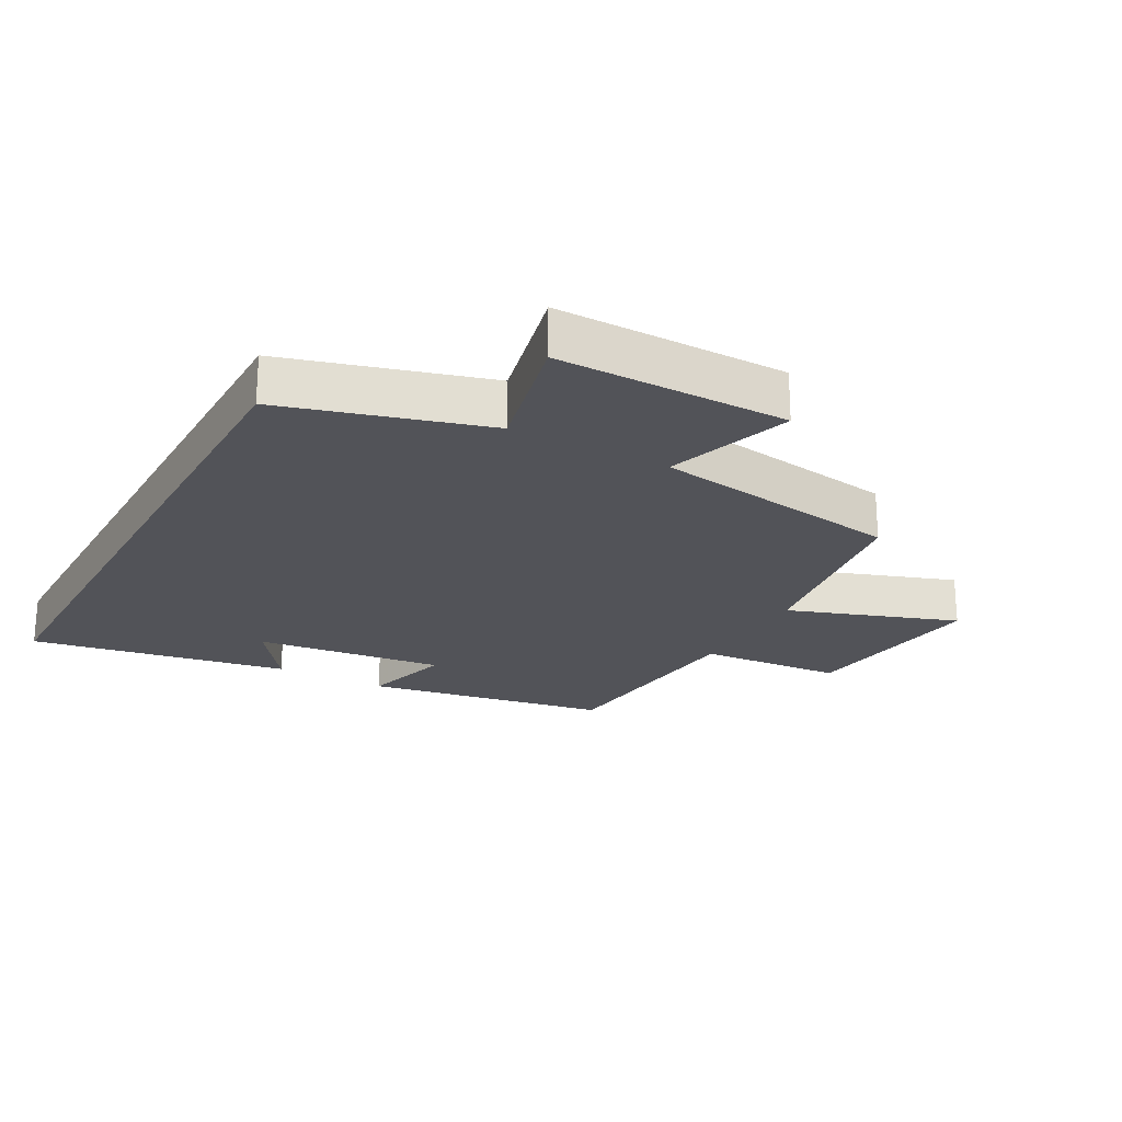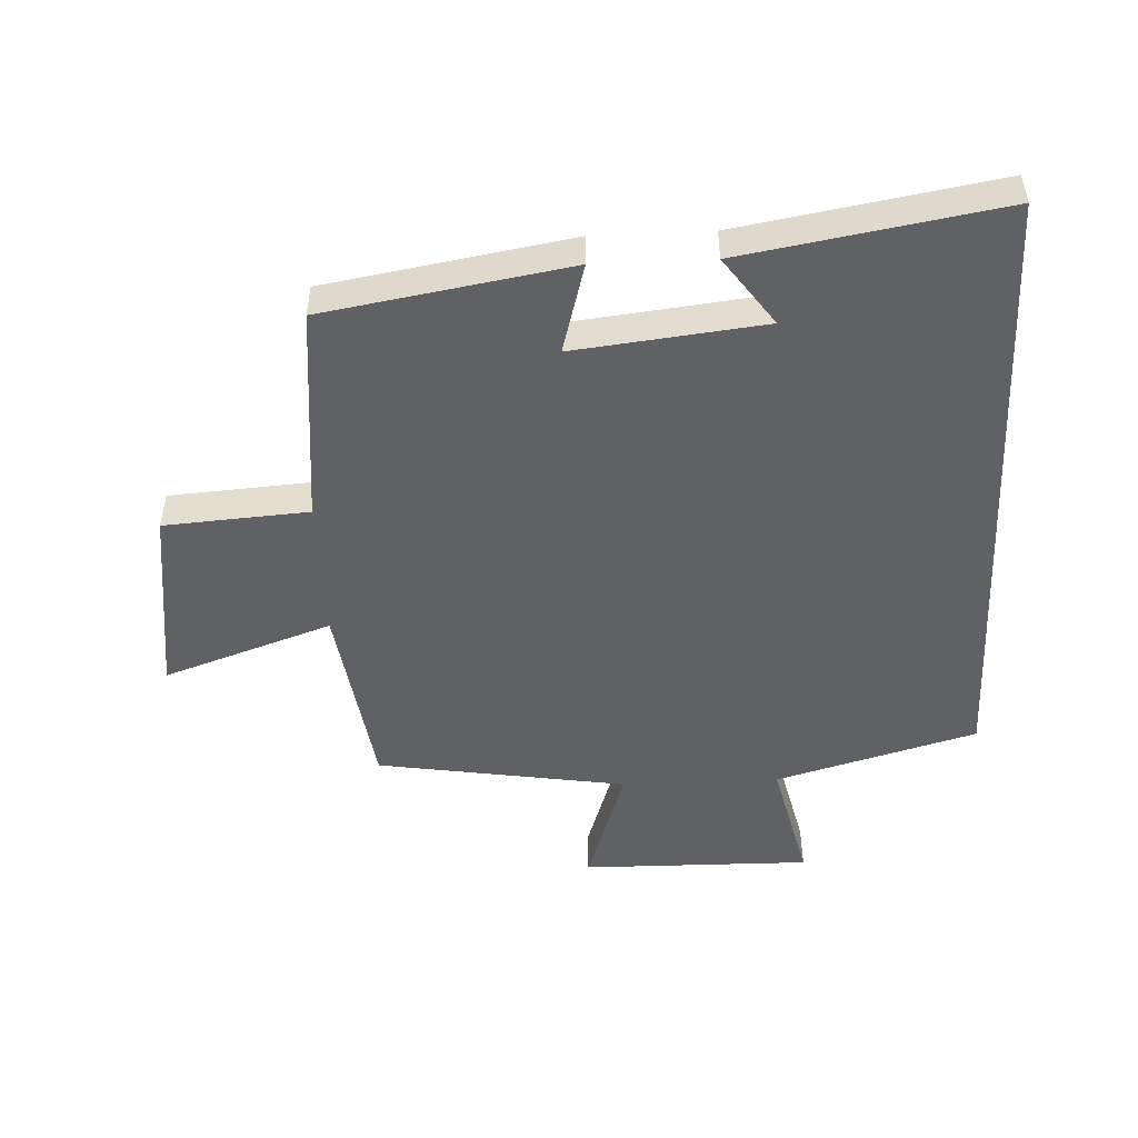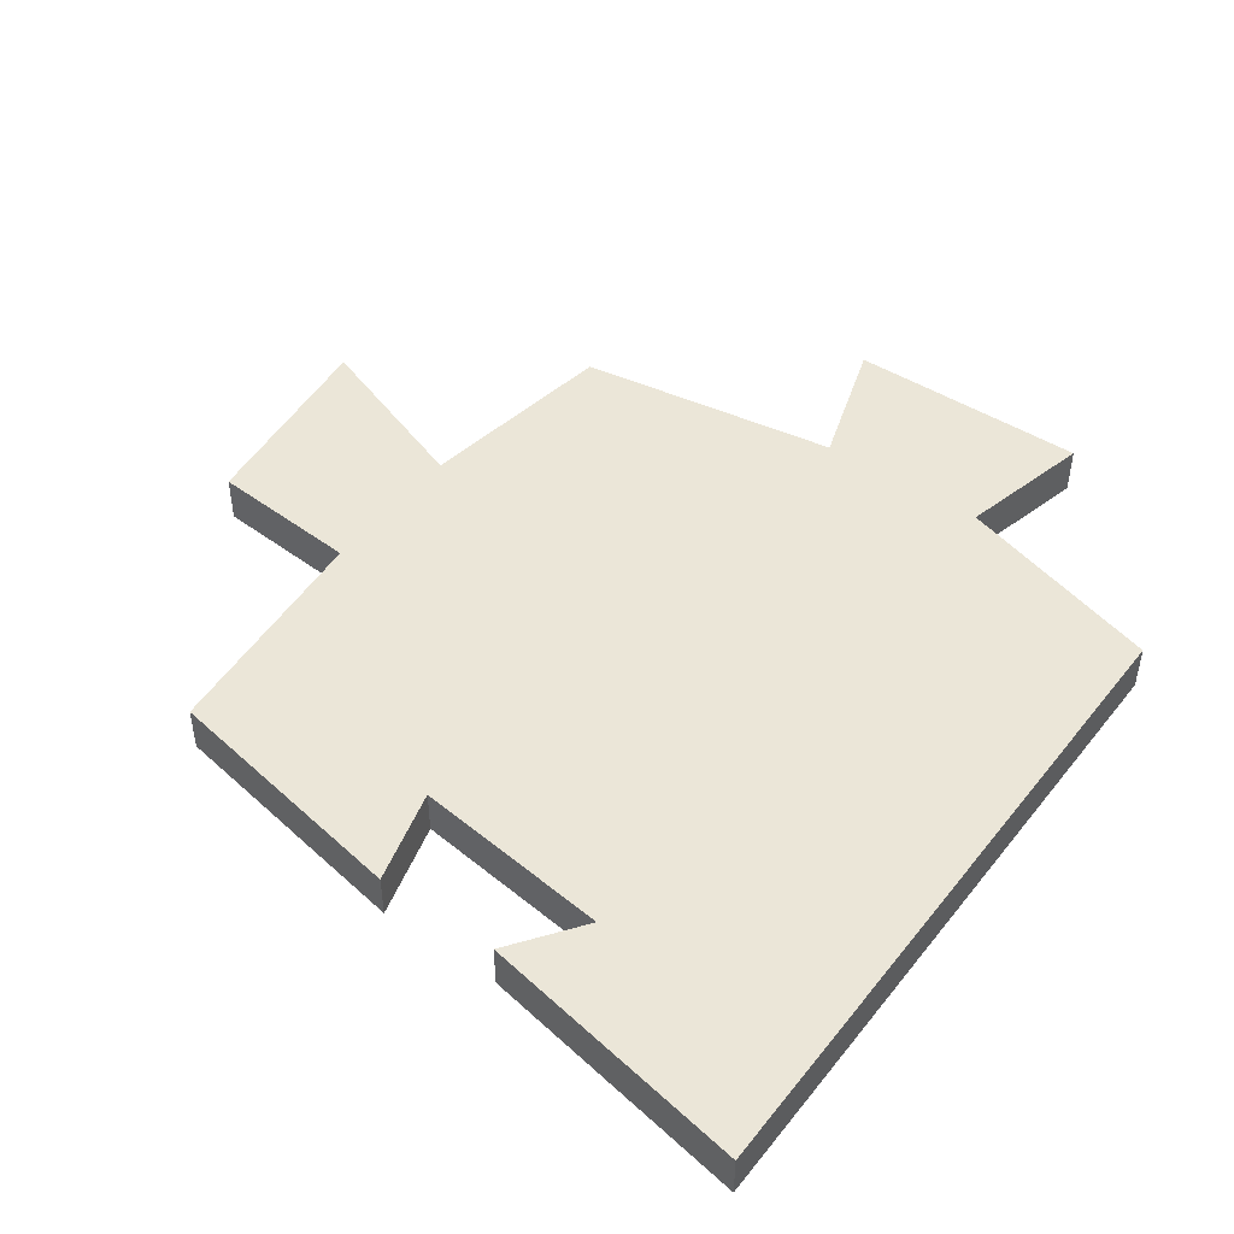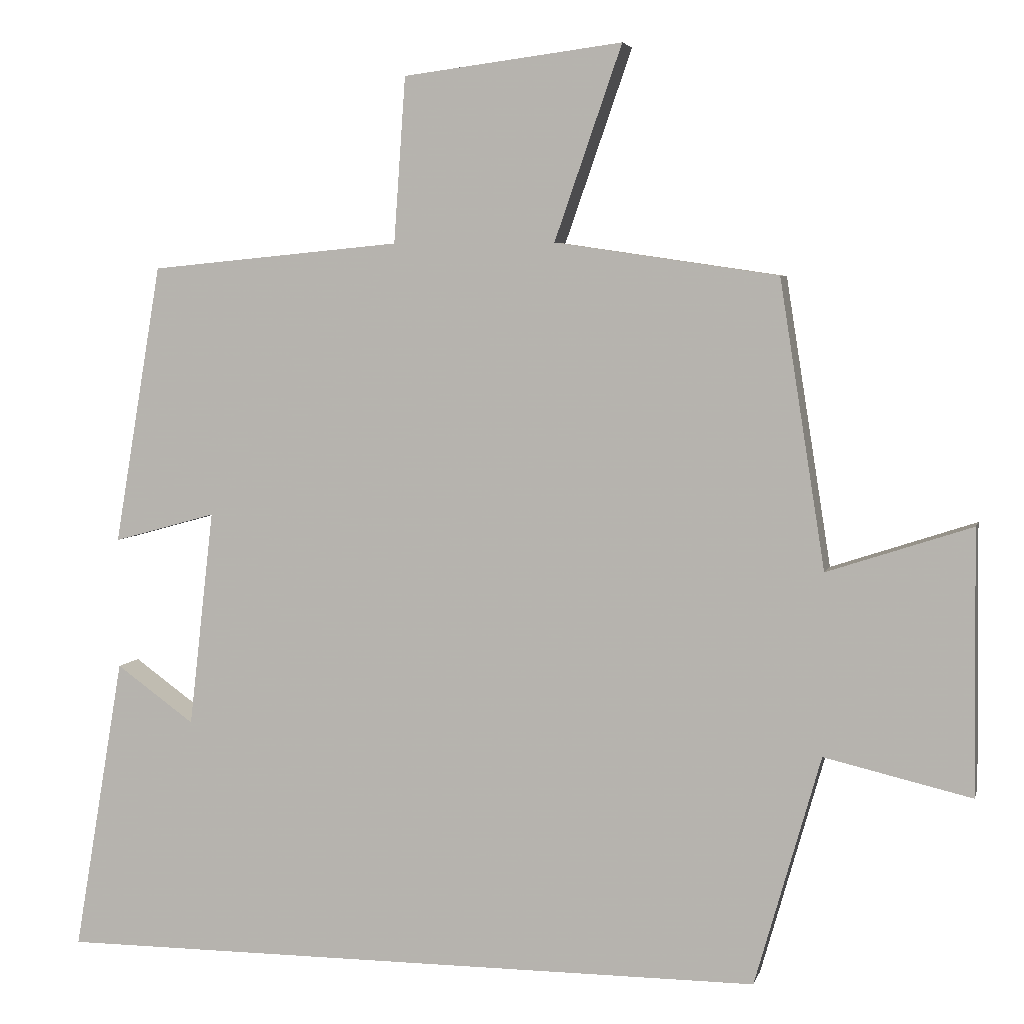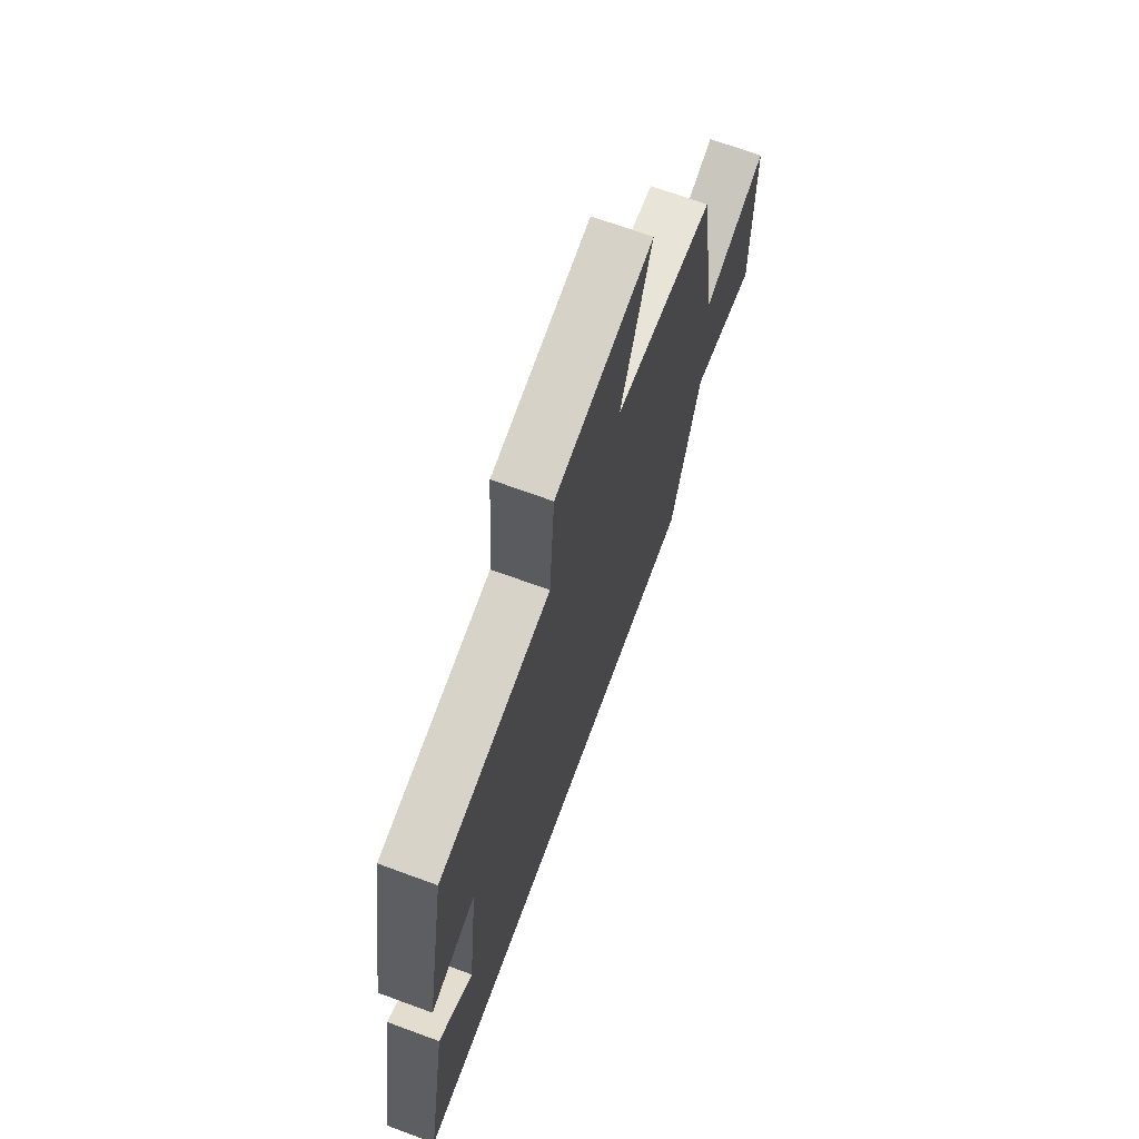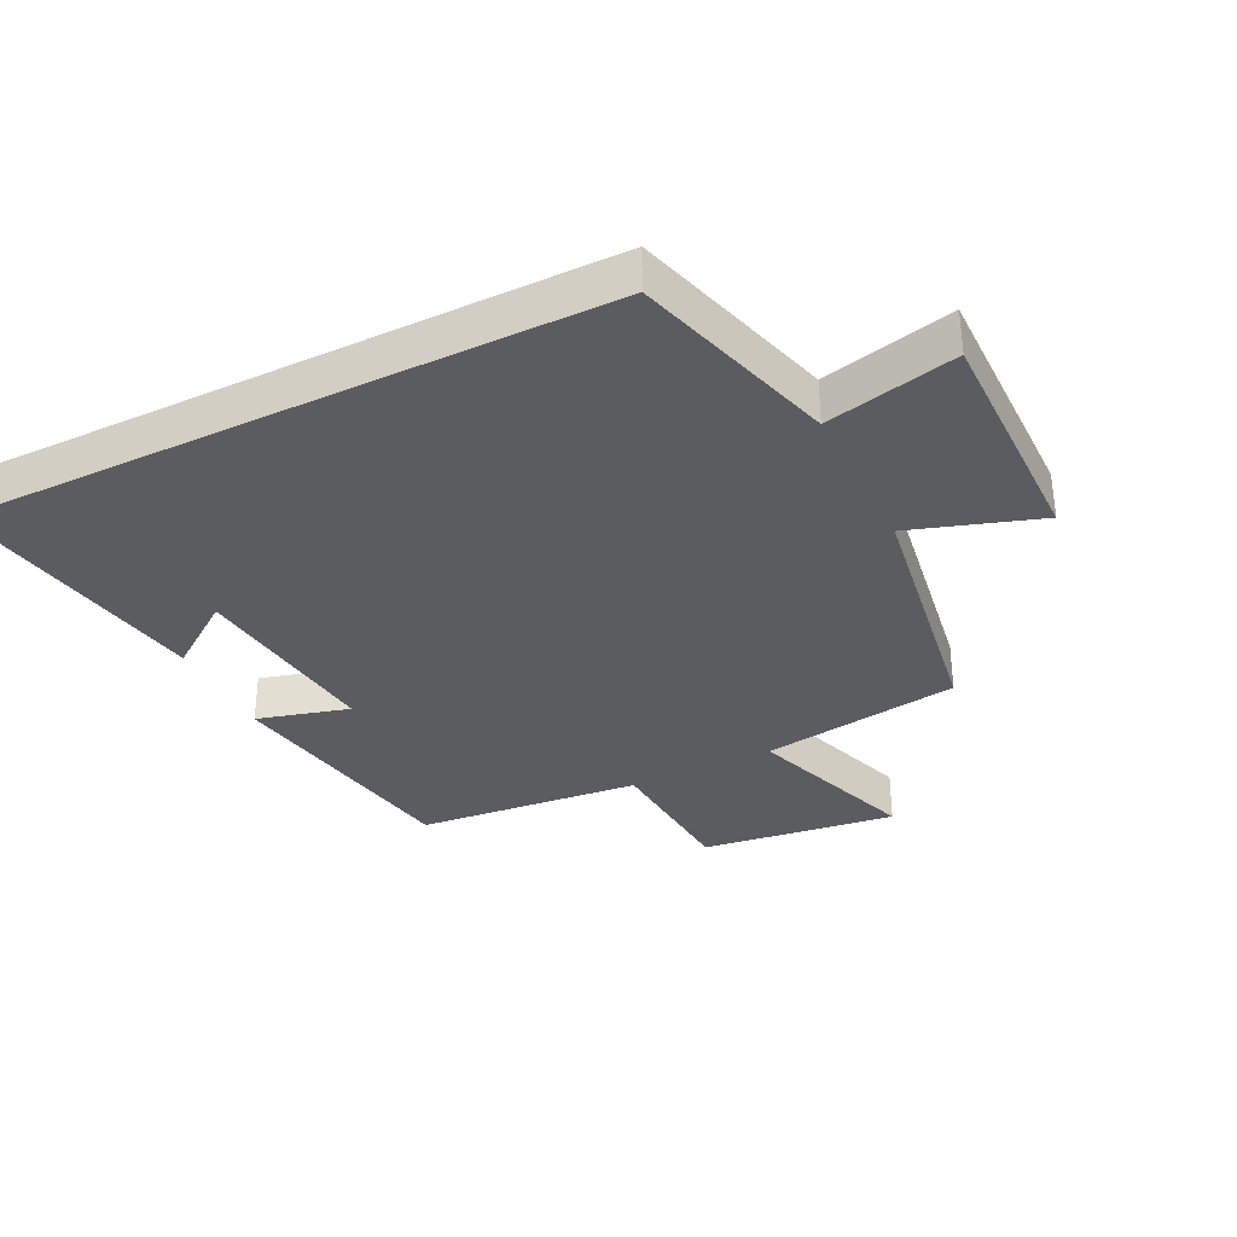
<metadata>
{"format":"obj","ext":"obj","renderer":"f3d","projection":"perspective","resolution":1024,"background":"white","views":[{"elev":-22.7,"azim":-118.6,"up":"+Y"},{"elev":-49.3,"azim":92.6,"up":"+Y"},{"elev":46.5,"azim":126.2,"up":"+Y"},{"elev":4.8,"azim":-166.6,"up":"+Z"},{"elev":69.8,"azim":110.2,"up":"+Z"},{"elev":-34.0,"azim":-153.6,"up":"+Y"}]}
</metadata>
<code>
v 0.569 0.07 -0.5
v -0.41 0.07 -0.5
v -0.5 0.07 -0.185
v -0.701 0.07 -0.232
v -0.697 0.07 0.128
v -0.5 0.07 0.063
v -0.438 0.07 0.455
v -0.133 0.07 0.5
v -0.225 0.07 0.764
v 0.075 0.07 0.726
v 0.091 0.07 0.5
v 0.435 0.07 0.467
v 0.5 0.07 0.084
v 0.359 0.07 0.123
v 0.393 0.07 -0.173
v 0.5 0.07 -0.096
v 0.569 0 -0.5
v -0.41 0 -0.5
v -0.5 0 -0.185
v -0.701 0 -0.232
v -0.697 0 0.128
v -0.5 0 0.063
v -0.438 0 0.455
v -0.133 0 0.5
v -0.225 0 0.764
v 0.075 0 0.726
v 0.091 0 0.5
v 0.435 0 0.467
v 0.5 0 0.084
v 0.359 0 0.123
v 0.393 0 -0.173
v 0.5 0 -0.096
f 15 16 1
f 11 12 13 14
f 11 14 15
f 8 9 10 11
f 8 11 15
f 7 8 15
f 6 7 15
f 3 4 5 6
f 3 6 15
f 2 3 15
f 1 2 15
f 17 32 31
f 30 29 28 27
f 31 30 27
f 27 26 25 24
f 31 27 24
f 31 24 23
f 31 23 22
f 22 21 20 19
f 31 22 19
f 31 19 18
f 31 18 17
f 1 17 18 2
f 2 18 19 3
f 3 19 20 4
f 4 20 21 5
f 5 21 22 6
f 6 22 23 7
f 7 23 24 8
f 8 24 25 9
f 9 25 26 10
f 10 26 27 11
f 11 27 28 12
f 12 28 29 13
f 13 29 30 14
f 14 30 31 15
f 15 31 32 16
f 16 32 17 1

</code>
